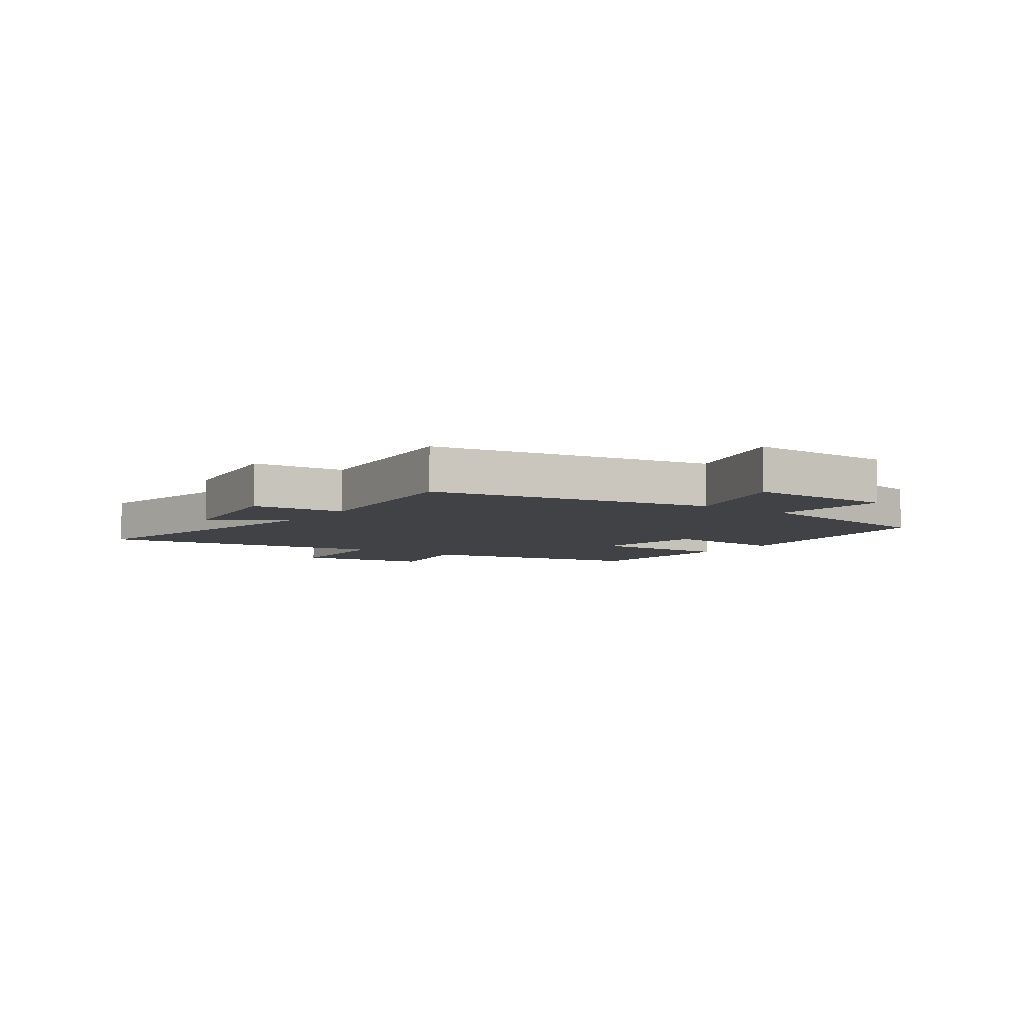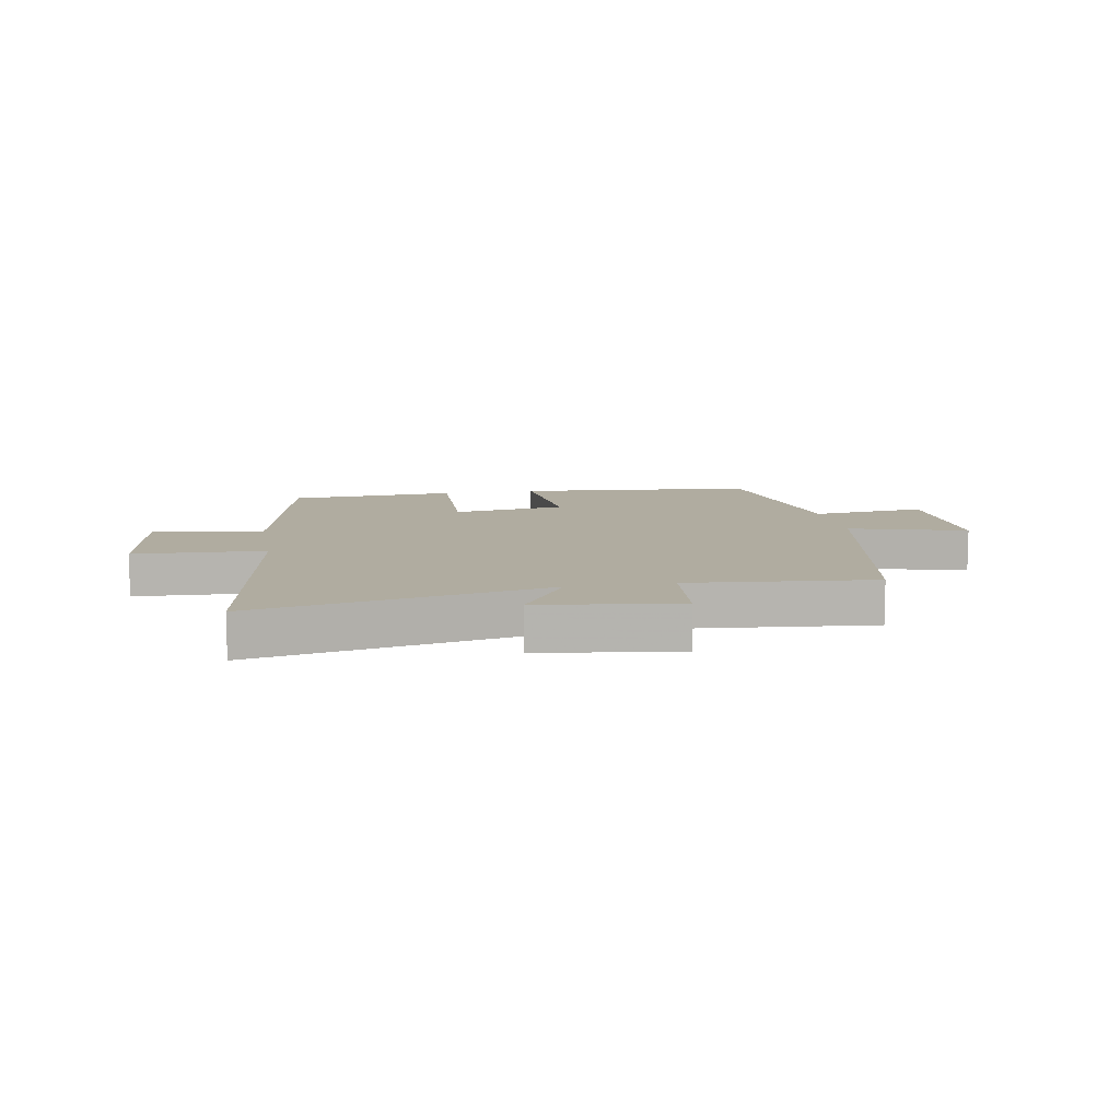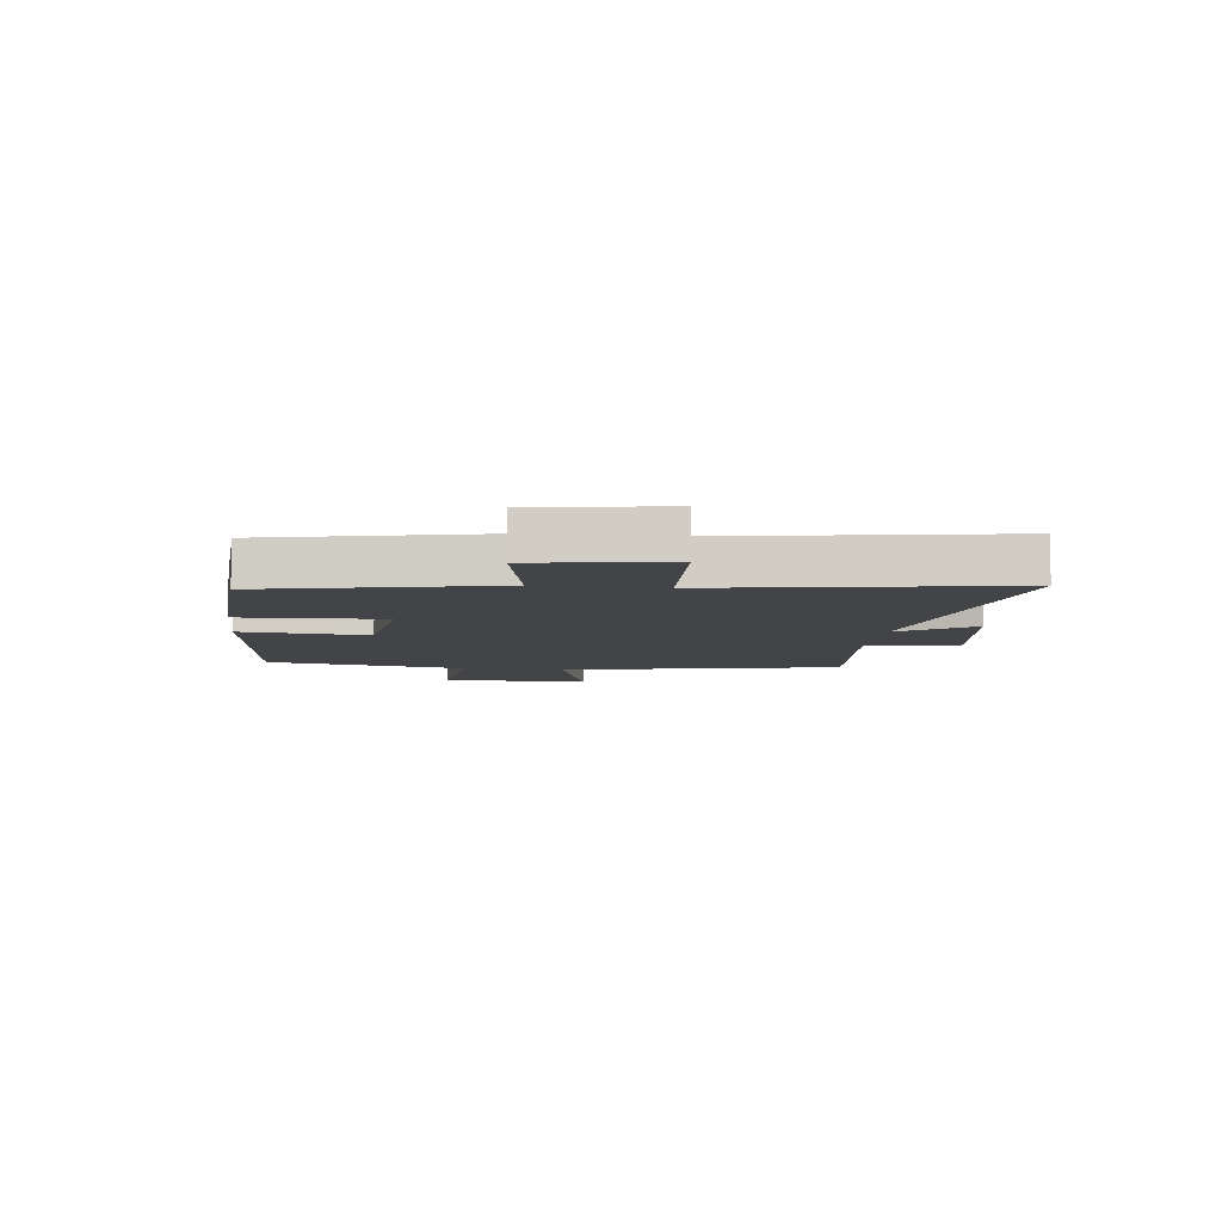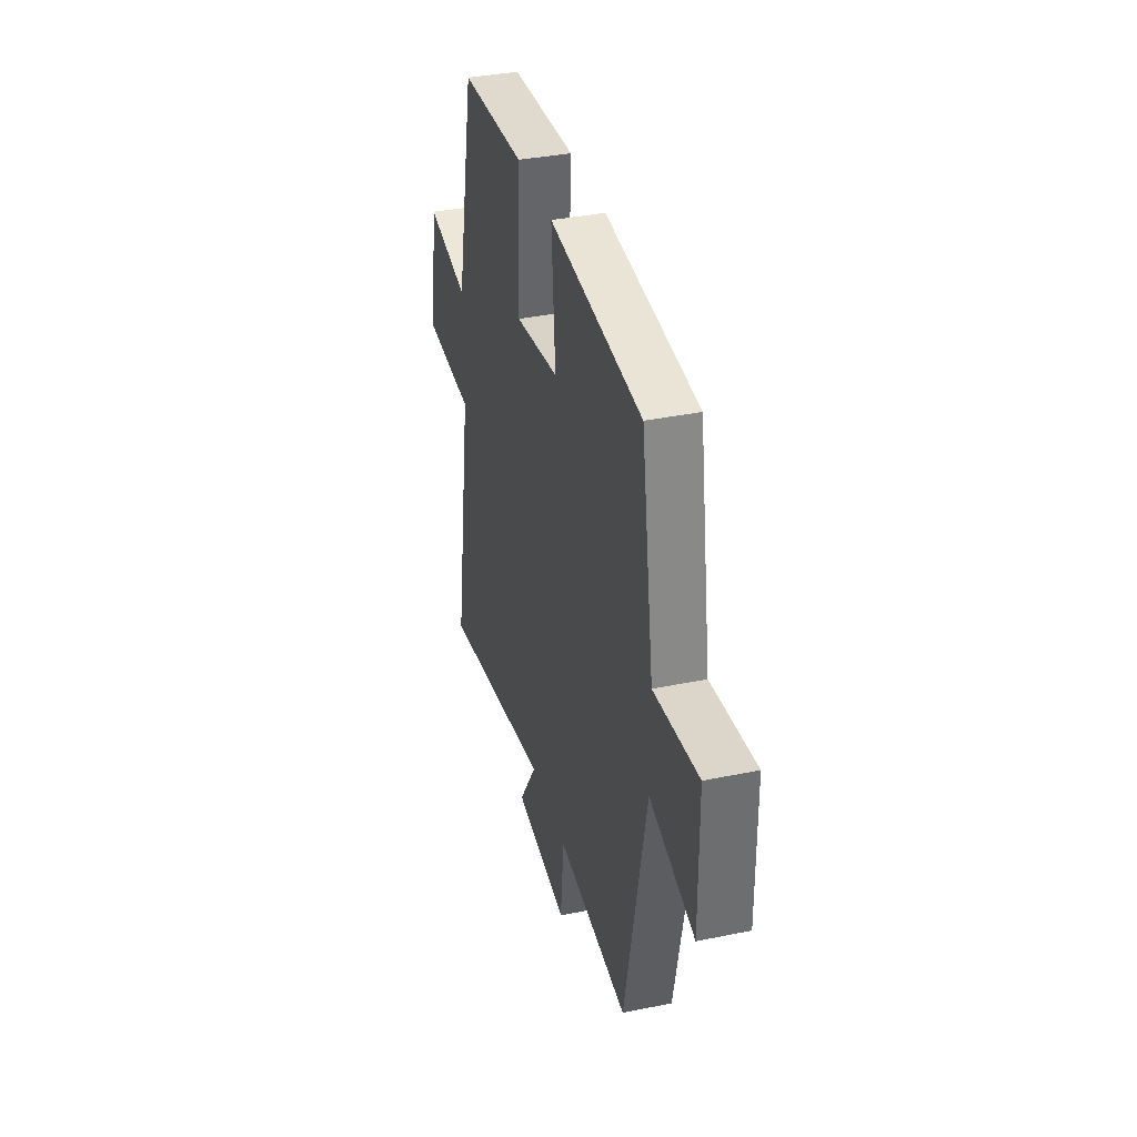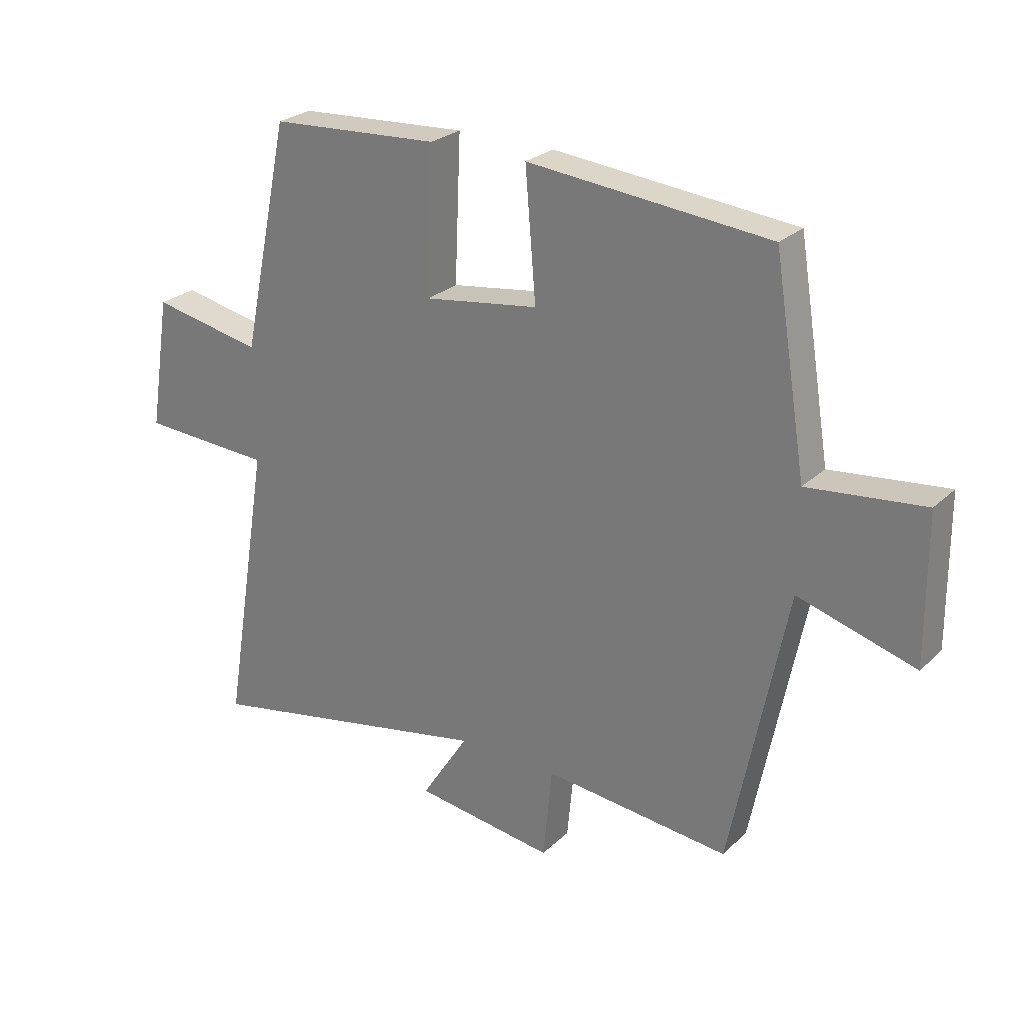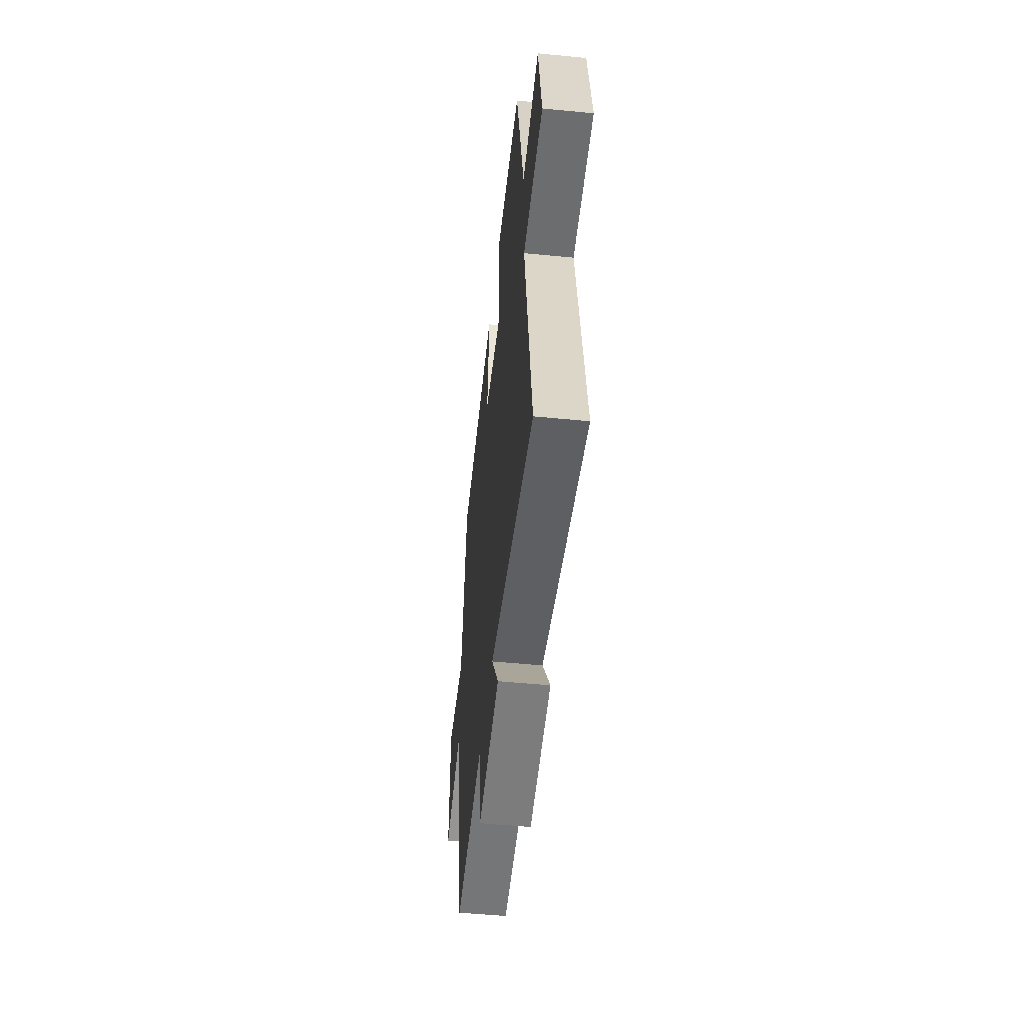
<metadata>
{"format":"obj","ext":"obj","renderer":"f3d","projection":"perspective","resolution":1024,"background":"white","views":[{"elev":-6.3,"azim":-125.4,"up":"+Y"},{"elev":10.0,"azim":169.7,"up":"+Y"},{"elev":-7.8,"azim":83.2,"up":"+Y"},{"elev":36.5,"azim":-105.0,"up":"+Z"},{"elev":25.9,"azim":-145.2,"up":"+Z"},{"elev":-51.1,"azim":83.9,"up":"+Z"}]}
</metadata>
<code>
v 0.418 0.07 0.483
v 0.5 0.07 0.095
v 0.688 0.07 0.132
v 0.724 0.07 -0.094
v 0.5 0.07 -0.105
v 0.581 0.07 -0.599
v 0.083 0.07 -0.5
v 0.164 0.07 -0.626
v -0.074 0.07 -0.658
v -0.089 0.07 -0.5
v -0.405 0.07 -0.531
v -0.5 0.07 -0.054
v -0.699 0.07 -0.112
v -0.697 0.07 0.138
v -0.5 0.07 0.116
v -0.444 0.07 0.461
v -0.035 0.07 0.5
v -0.053 0.07 0.284
v 0.141 0.07 0.256
v 0.131 0.07 0.5
v 0.418 0 0.483
v 0.5 0 0.095
v 0.688 0 0.132
v 0.724 0 -0.094
v 0.5 0 -0.105
v 0.581 0 -0.599
v 0.083 0 -0.5
v 0.164 0 -0.626
v -0.074 0 -0.658
v -0.089 0 -0.5
v -0.405 0 -0.531
v -0.5 0 -0.054
v -0.699 0 -0.112
v -0.697 0 0.138
v -0.5 0 0.116
v -0.444 0 0.461
v -0.035 0 0.5
v -0.053 0 0.284
v 0.141 0 0.256
v 0.131 0 0.5
f 19 20 1 2
f 18 19 2
f 15 16 17 18
f 15 18 2
f 12 13 14 15
f 10 11 12 15
f 10 15 2
f 7 8 9 10
f 7 10 2 3
f 5 6 7
f 5 7 3
f 3 4 5
f 22 21 40 39
f 22 39 38
f 38 37 36 35
f 22 38 35
f 35 34 33 32
f 35 32 31 30
f 22 35 30
f 30 29 28 27
f 23 22 30 27
f 27 26 25
f 23 27 25
f 25 24 23
f 1 21 22 2
f 2 22 23 3
f 3 23 24 4
f 4 24 25 5
f 5 25 26 6
f 6 26 27 7
f 7 27 28 8
f 8 28 29 9
f 9 29 30 10
f 10 30 31 11
f 11 31 32 12
f 12 32 33 13
f 13 33 34 14
f 14 34 35 15
f 15 35 36 16
f 16 36 37 17
f 17 37 38 18
f 18 38 39 19
f 19 39 40 20
f 20 40 21 1

</code>
